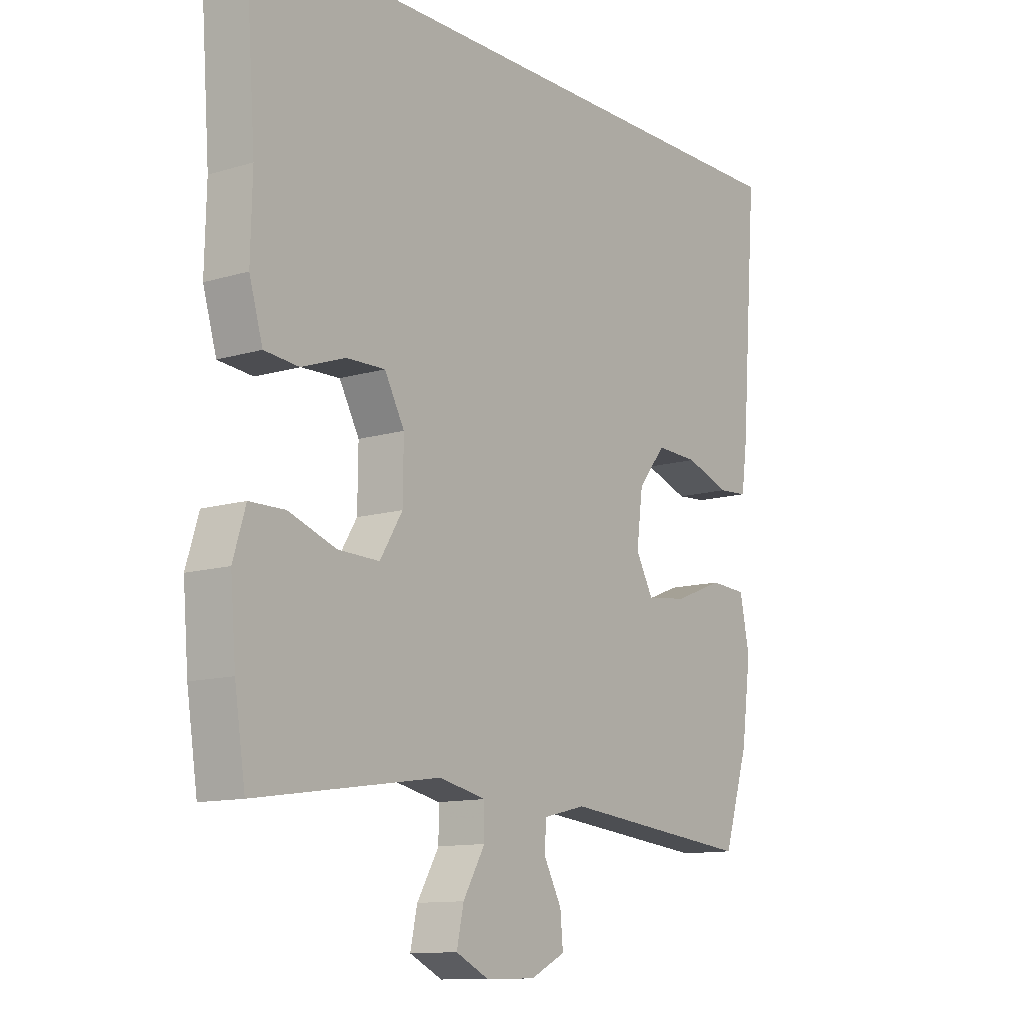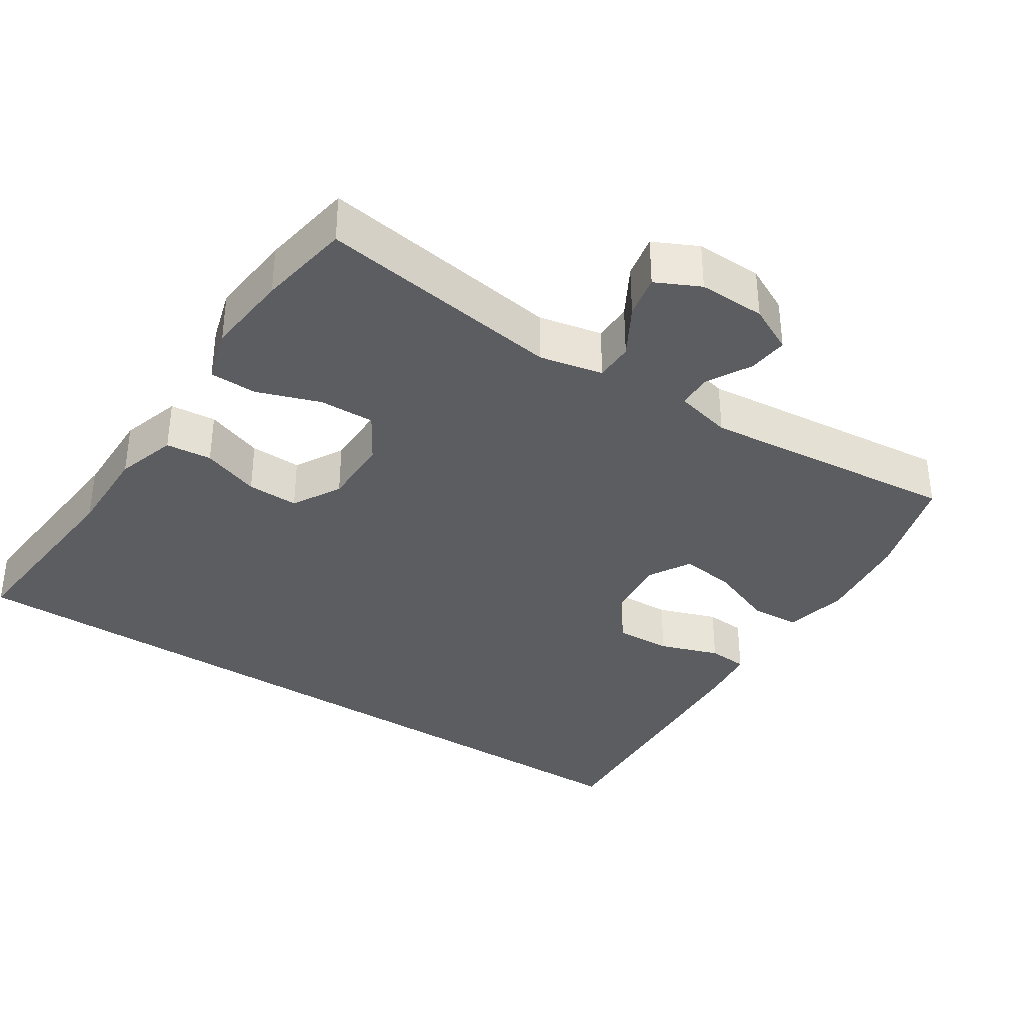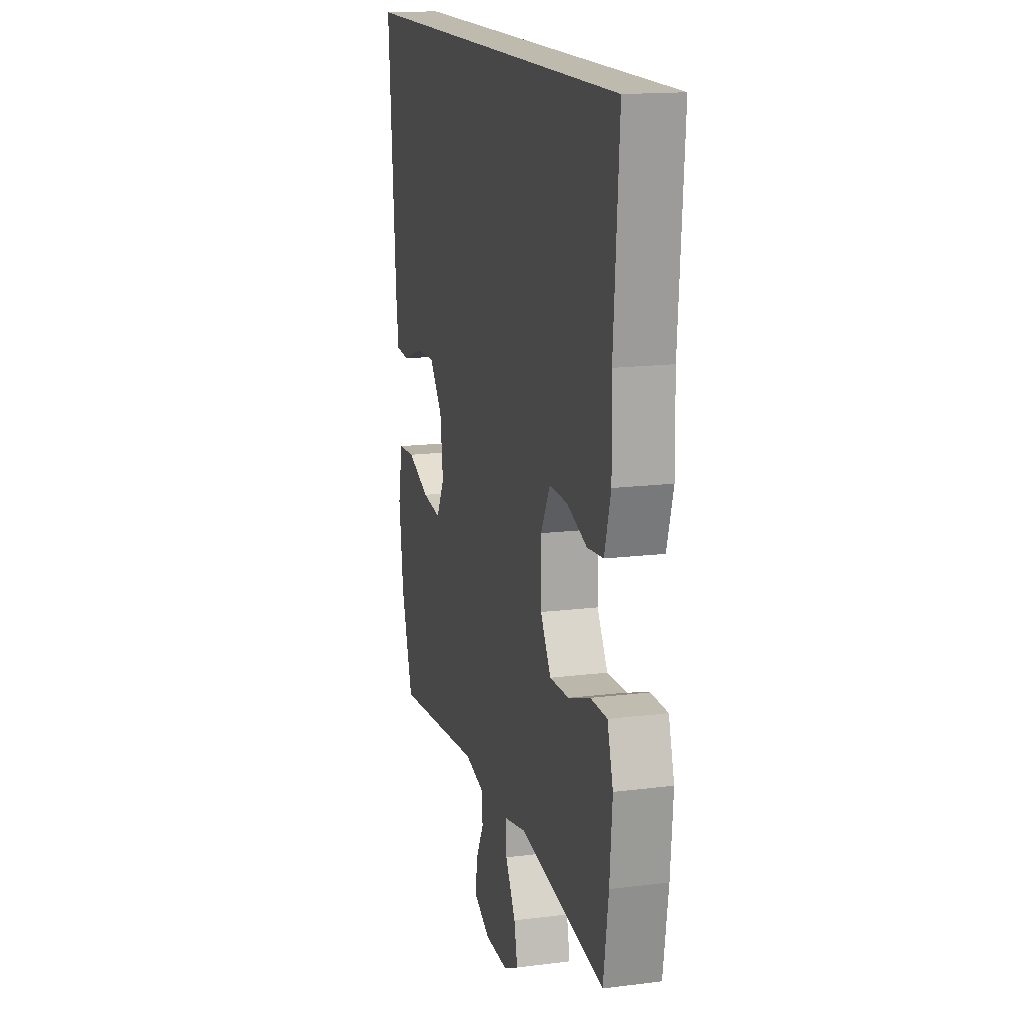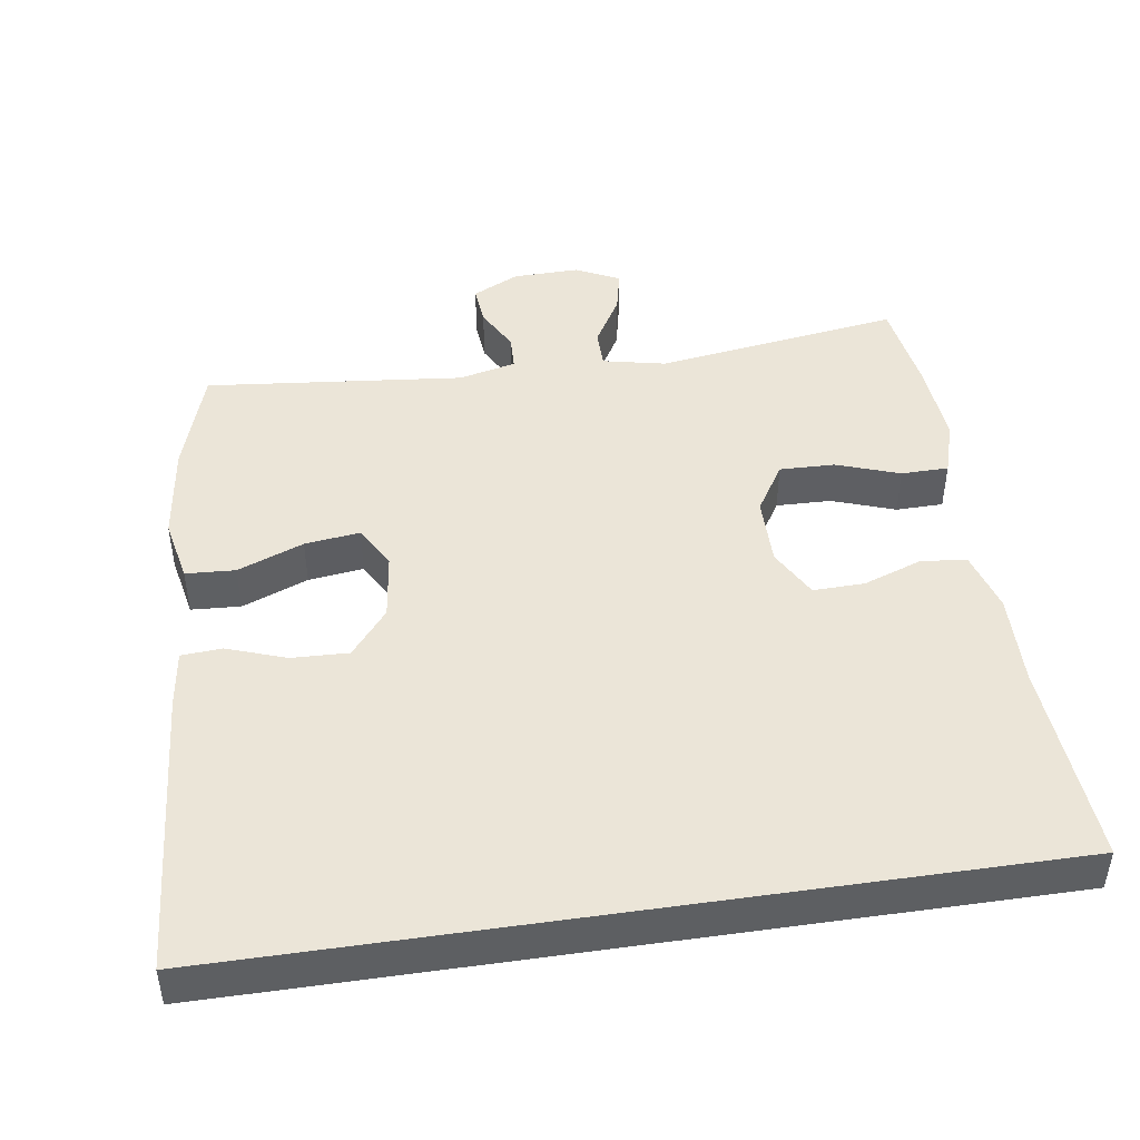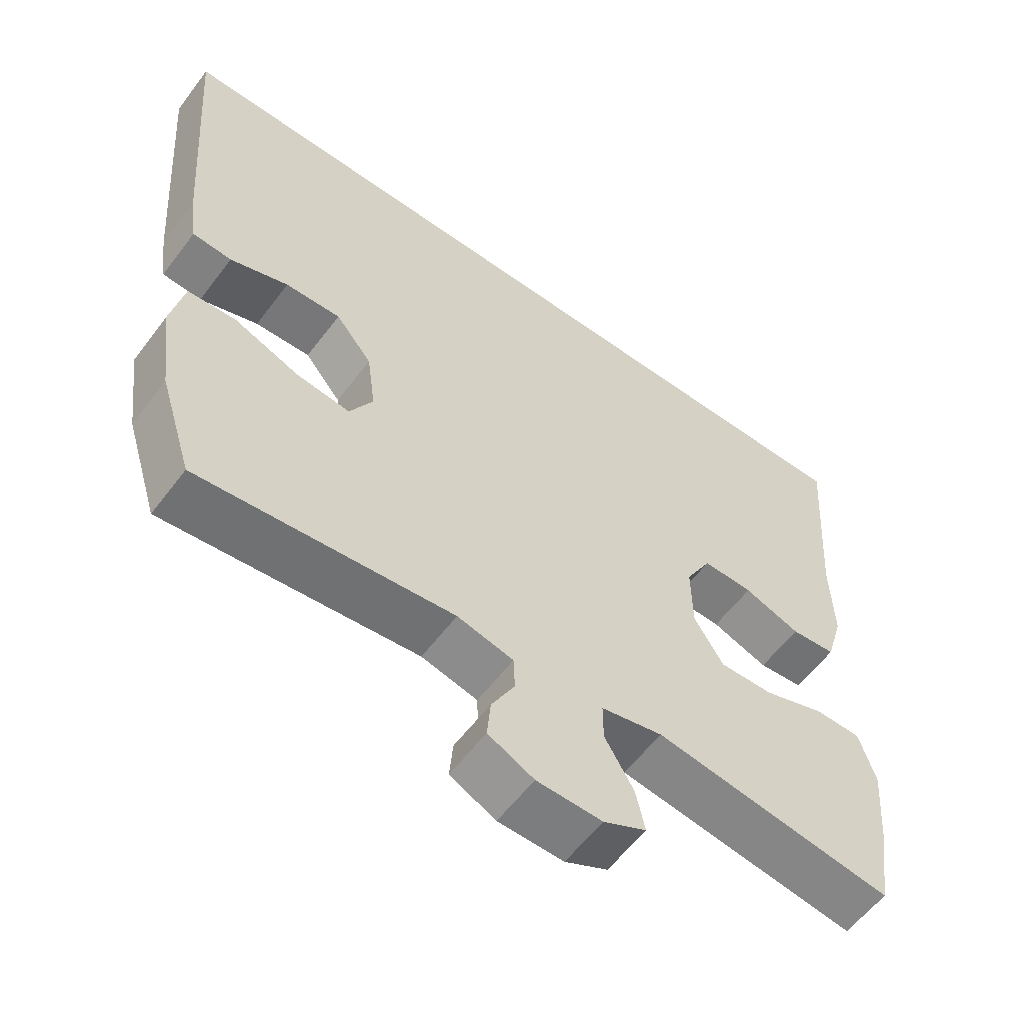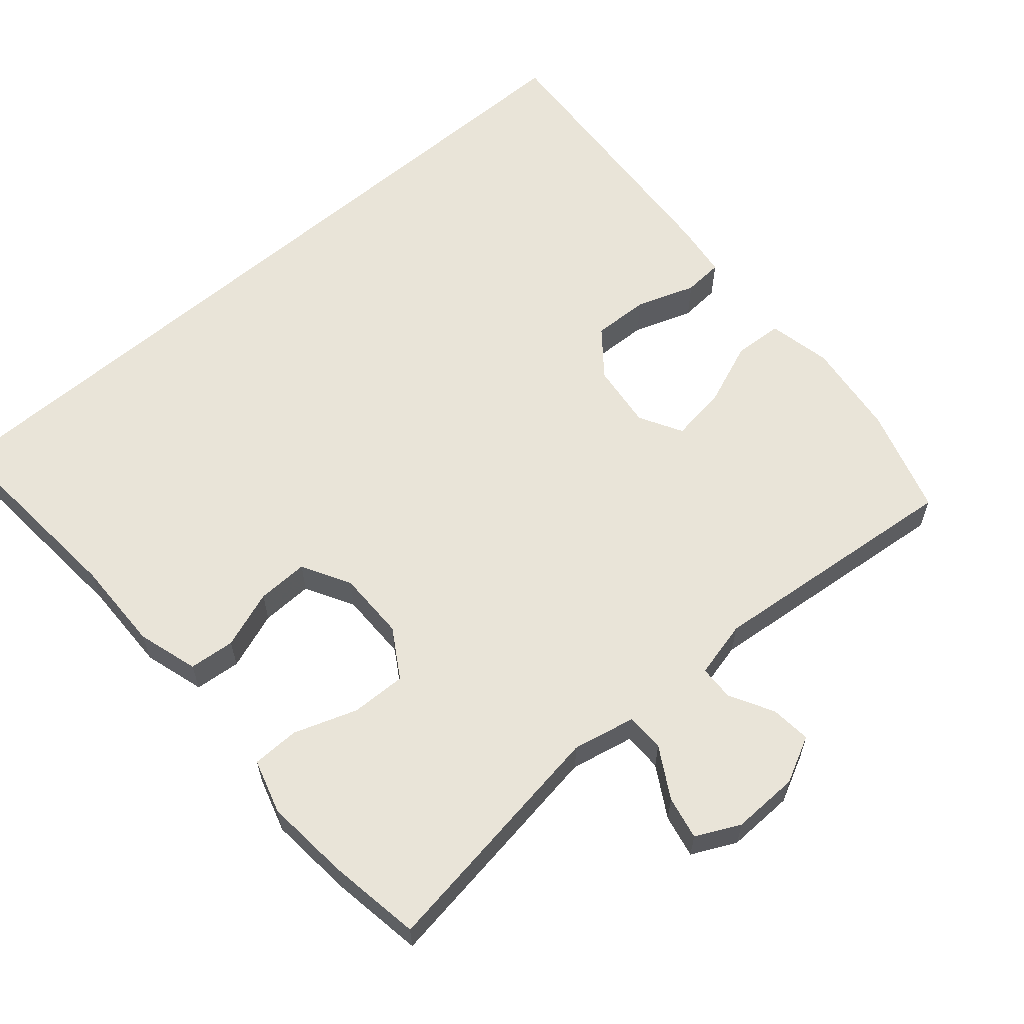
<metadata>
{"format":"obj","ext":"obj","renderer":"f3d","projection":"perspective","resolution":1024,"background":"white","views":[{"elev":-11.8,"azim":126.0,"up":"+Z"},{"elev":-35.4,"azim":146.4,"up":"+Y"},{"elev":15.7,"azim":75.3,"up":"+Z"},{"elev":45.9,"azim":-8.5,"up":"+Y"},{"elev":-58.3,"azim":-36.7,"up":"+Z"},{"elev":60.5,"azim":139.0,"up":"+Y"}]}
</metadata>
<code>
v -0.6 0.07 0.5
v 0.53 0.07 0.5
v 0.509 0.07 0.215
v 0.512 0.07 0.086
v 0.487 0.07 0.001
v 0.423 0.07 -0.005
v 0.342 0.07 0.024
v 0.27 0.07 0.026
v 0.233 0.07 -0.042
v 0.234 0.07 -0.139
v 0.276 0.07 -0.207
v 0.353 0.07 -0.205
v 0.441 0.07 -0.174
v 0.507 0.07 -0.175
v 0.53 0.07 -0.251
v 0.52 0.07 -0.37
v 0.5 0.07 -0.5
v 0.158 0.07 -0.45
v 0.07 0.07 -0.469
v 0.07 0.07 -0.523
v 0.111 0.07 -0.593
v 0.124 0.07 -0.653
v 0.063 0.07 -0.683
v -0.03 0.07 -0.681
v -0.095 0.07 -0.649
v -0.09 0.07 -0.593
v -0.057 0.07 -0.531
v -0.059 0.07 -0.482
v -0.139 0.07 -0.463
v -0.5 0.07 -0.5
v -0.547 0.07 -0.351
v -0.565 0.07 -0.216
v -0.547 0.07 -0.127
v -0.478 0.07 -0.123
v -0.386 0.07 -0.159
v -0.309 0.07 -0.169
v -0.276 0.07 -0.109
v -0.288 0.07 -0.017
v -0.34 0.07 0.047
v -0.419 0.07 0.044
v -0.502 0.07 0.015
v -0.558 0.07 0.019
v -0.569 0.07 0.098
v -0.6 0 0.5
v 0.53 0 0.5
v 0.509 0 0.215
v 0.512 0 0.086
v 0.487 0 0.001
v 0.423 0 -0.005
v 0.342 0 0.024
v 0.27 0 0.026
v 0.233 0 -0.042
v 0.234 0 -0.139
v 0.276 0 -0.207
v 0.353 0 -0.205
v 0.441 0 -0.174
v 0.507 0 -0.175
v 0.53 0 -0.251
v 0.52 0 -0.37
v 0.5 0 -0.5
v 0.158 0 -0.45
v 0.07 0 -0.469
v 0.07 0 -0.523
v 0.111 0 -0.593
v 0.124 0 -0.653
v 0.063 0 -0.683
v -0.03 0 -0.681
v -0.095 0 -0.649
v -0.09 0 -0.593
v -0.057 0 -0.531
v -0.059 0 -0.482
v -0.139 0 -0.463
v -0.5 0 -0.5
v -0.547 0 -0.351
v -0.565 0 -0.216
v -0.547 0 -0.127
v -0.478 0 -0.123
v -0.386 0 -0.159
v -0.309 0 -0.169
v -0.276 0 -0.109
v -0.288 0 -0.017
v -0.34 0 0.047
v -0.419 0 0.044
v -0.502 0 0.015
v -0.558 0 0.019
v -0.569 0 0.098
f 40 41 42 43
f 39 40 43 1
f 38 39 1 2
f 37 38 2 3
f 36 37 3
f 32 33 34 35
f 32 35 36
f 29 30 31 32
f 28 29 32 36
f 24 25 26 27
f 24 27 28
f 23 24 28
f 20 21 22 23
f 19 20 23 28
f 18 19 28 36
f 12 13 14 15
f 11 12 15 16
f 4 5 6 7
f 4 7 8
f 3 4 8
f 36 3 8
f 11 16 17 18
f 10 11 18 36
f 9 10 36
f 8 9 36
f 86 85 84 83
f 44 86 83 82
f 45 44 82 81
f 46 45 81 80
f 46 80 79
f 78 77 76 75
f 79 78 75
f 75 74 73 72
f 79 75 72 71
f 70 69 68 67
f 71 70 67
f 71 67 66
f 66 65 64 63
f 71 66 63 62
f 79 71 62 61
f 58 57 56 55
f 59 58 55 54
f 50 49 48 47
f 51 50 47
f 51 47 46
f 51 46 79
f 61 60 59 54
f 79 61 54 53
f 79 53 52
f 79 52 51
f 1 44 45 2
f 2 45 46 3
f 3 46 47 4
f 4 47 48 5
f 5 48 49 6
f 6 49 50 7
f 7 50 51 8
f 8 51 52 9
f 9 52 53 10
f 10 53 54 11
f 11 54 55 12
f 12 55 56 13
f 13 56 57 14
f 14 57 58 15
f 15 58 59 16
f 16 59 60 17
f 17 60 61 18
f 18 61 62 19
f 19 62 63 20
f 20 63 64 21
f 21 64 65 22
f 22 65 66 23
f 23 66 67 24
f 24 67 68 25
f 25 68 69 26
f 26 69 70 27
f 27 70 71 28
f 28 71 72 29
f 29 72 73 30
f 30 73 74 31
f 31 74 75 32
f 32 75 76 33
f 33 76 77 34
f 34 77 78 35
f 35 78 79 36
f 36 79 80 37
f 37 80 81 38
f 38 81 82 39
f 39 82 83 40
f 40 83 84 41
f 41 84 85 42
f 42 85 86 43
f 43 86 44 1

</code>
